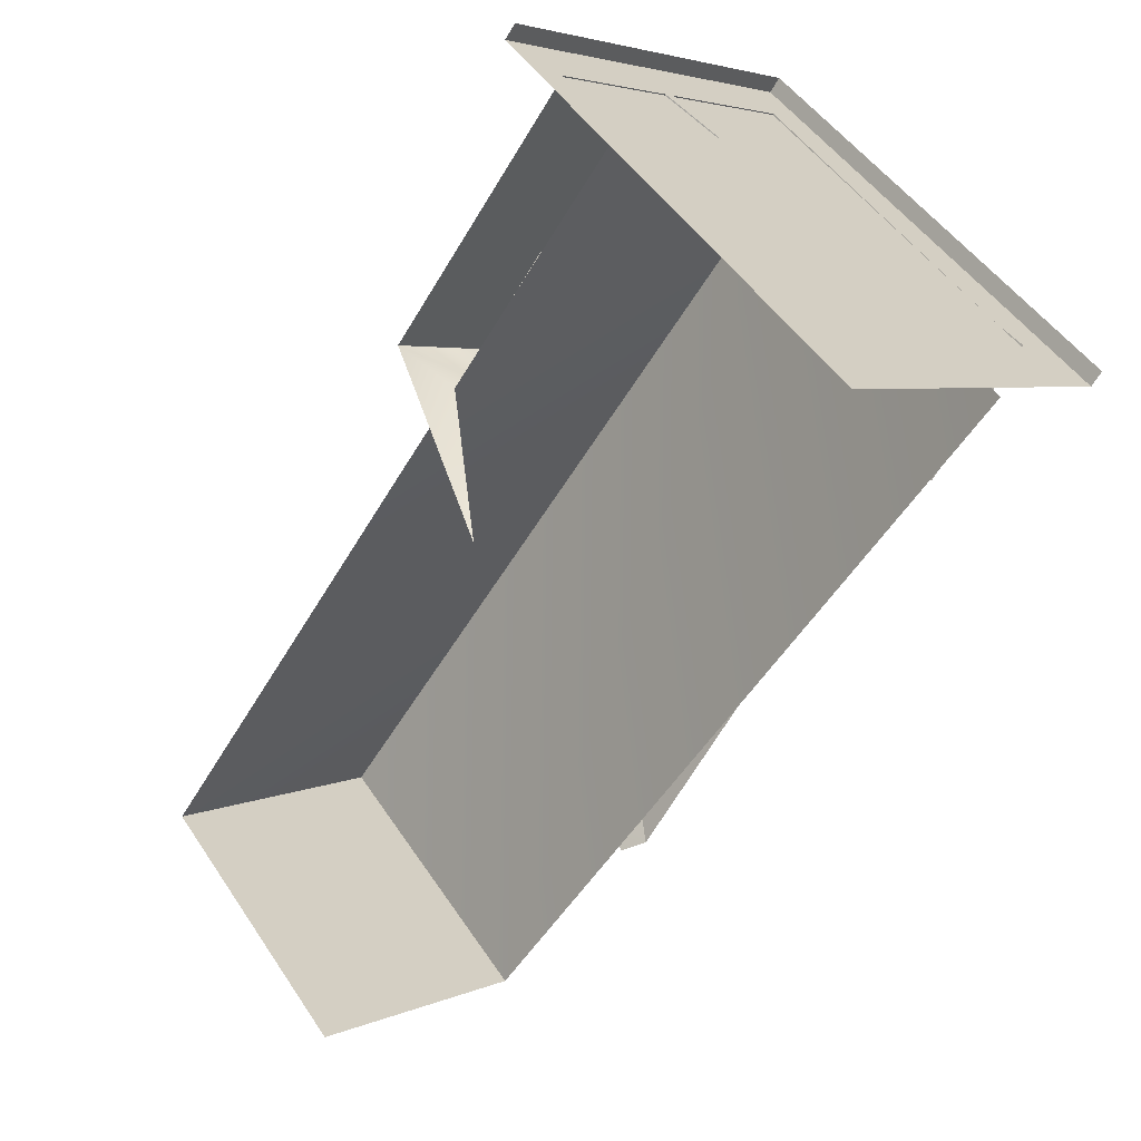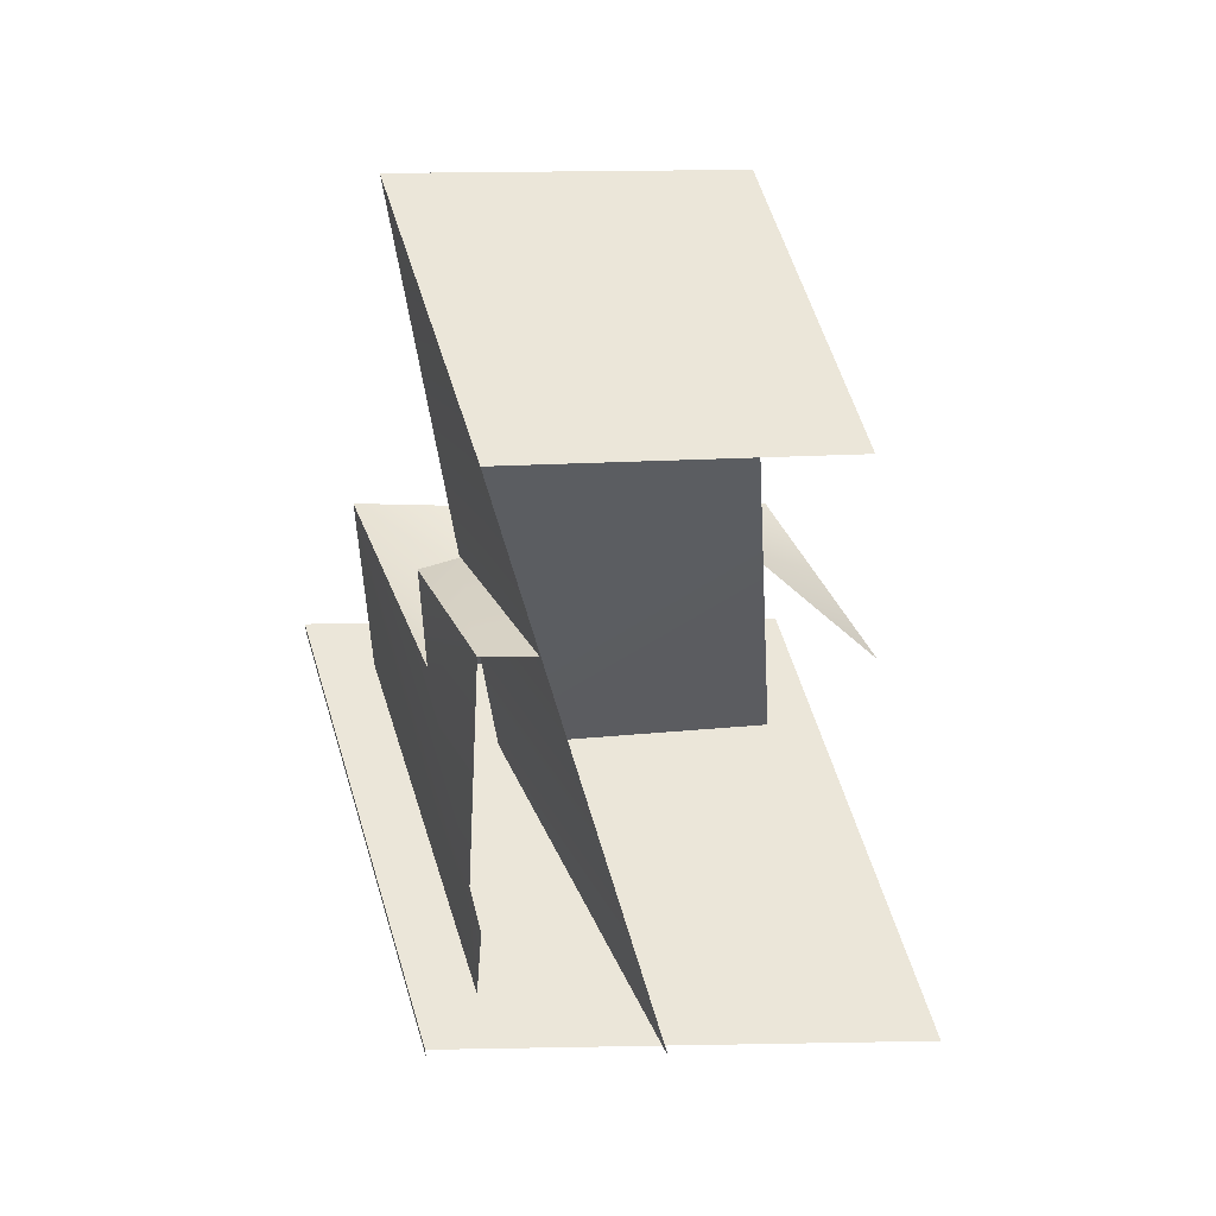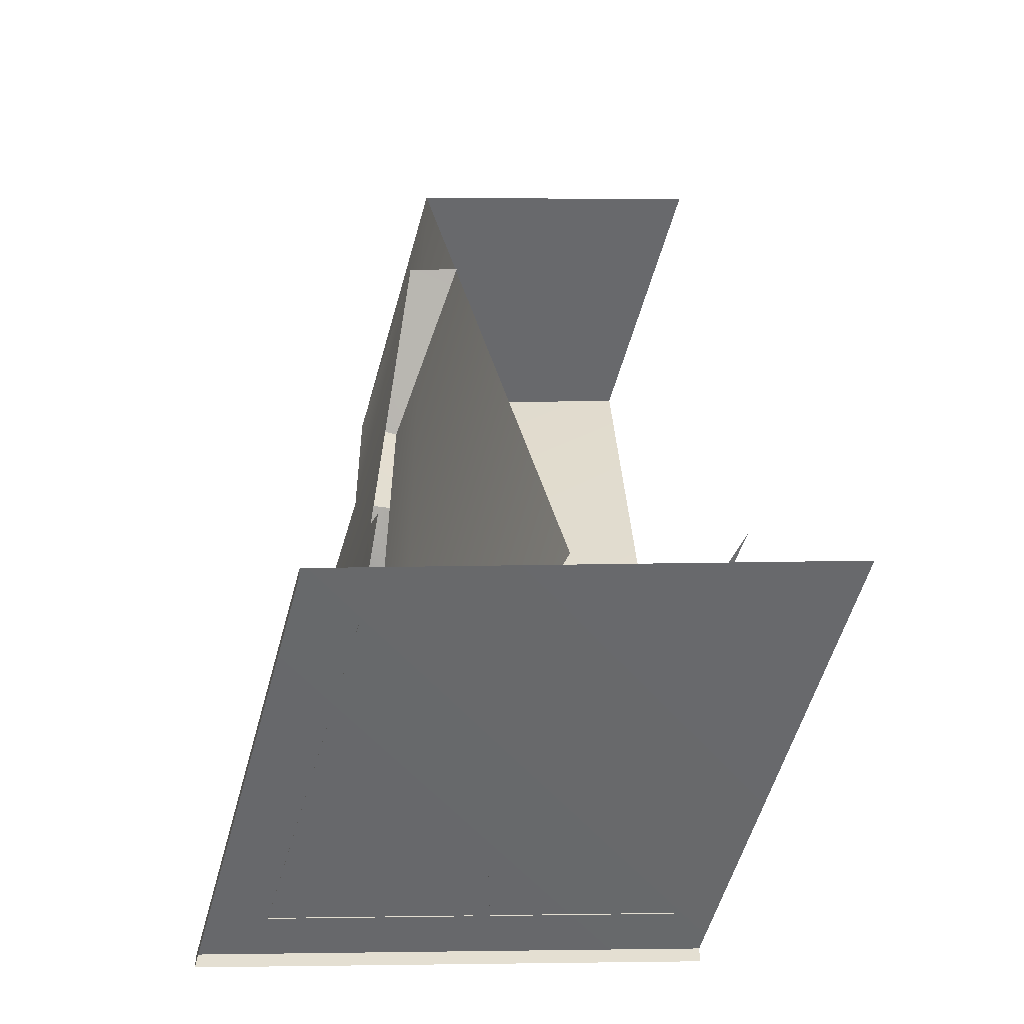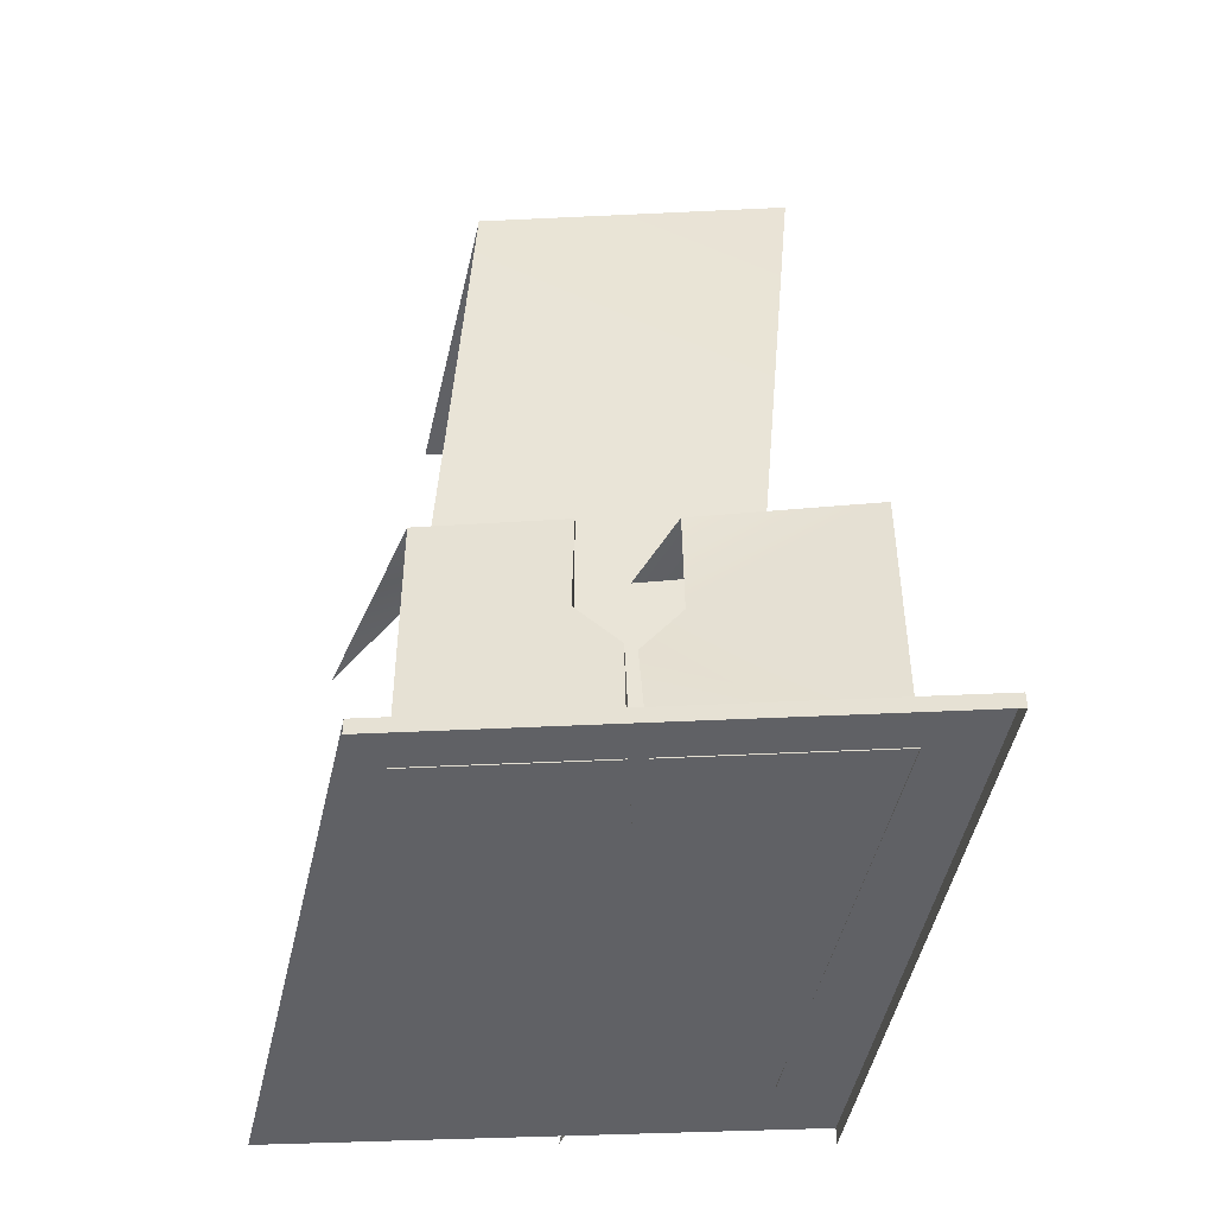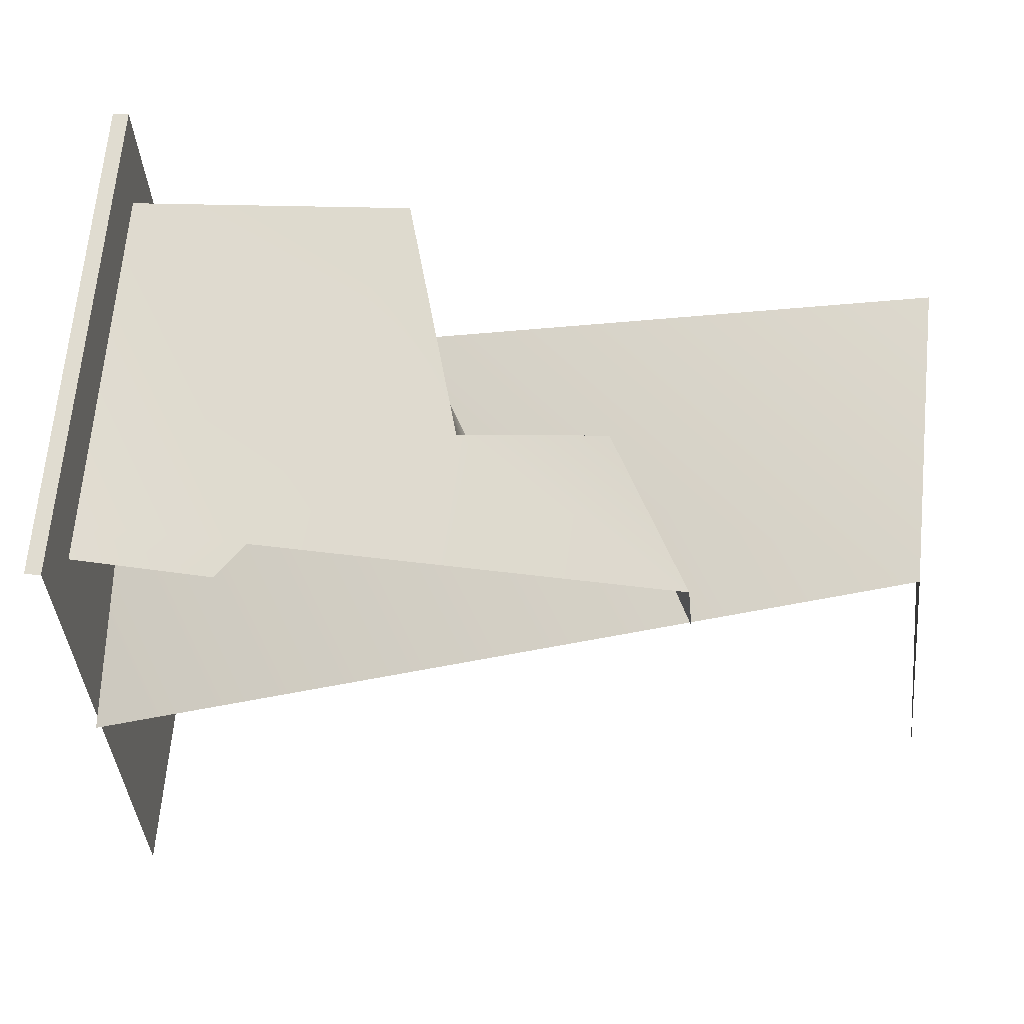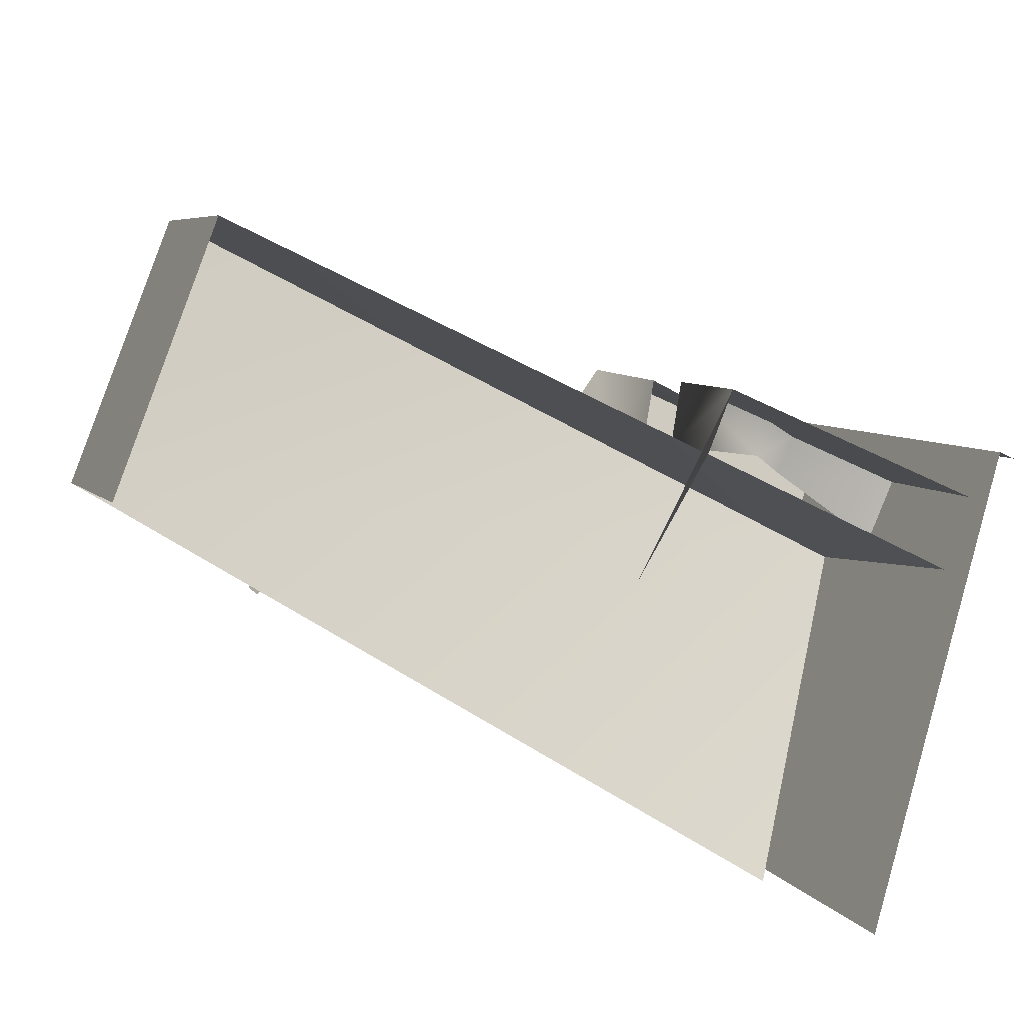
<metadata>
{"format":"obj","ext":"obj","renderer":"f3d","projection":"perspective","resolution":1024,"background":"white","views":[{"elev":-64.7,"azim":-31.1,"up":"+Z"},{"elev":56.7,"azim":126.1,"up":"+Y"},{"elev":-52.7,"azim":127.9,"up":"+Y"},{"elev":-49.2,"azim":-50.1,"up":"+Y"},{"elev":13.5,"azim":99.1,"up":"+Z"},{"elev":-50.9,"azim":-118.7,"up":"+Z"}]}
</metadata>
<code>
g default
v -3.129 0.01627 0.02008
v -3.129 0.1892 0.02008
v 3.129 0 -0.03719
v 3.129 0.1729 -0.03719
v -0.05174 0.01627 4.123
v -0.05174 0.1892 4.123
v 0.04143 0.1892 -4.123
v -2.543 0.1755 -0.08116
v 2.123 6.345 -0.2174
v 2.123 0.1755 0.2142
v -0.09244 0.1755 3.189
v -0.09244 3.182 3.189
v -1.333 0.1755 1.533
v 1.287 5.455 1.13
v 1.329 3.921 1.09
v -1.14 3.107 1.761
v -1.079 2.004 1.732
v -1.379 1.433 1.471
v -2.543 3.104 -0.08116
v -1.434 0.1755 1.399
v -1.691 3.132 1.056
v -1.702 2.003 1.04
v -1.446 1.522 1.382
v -1.37 3.615 -2.127
v 1.82 6.345 -0.6367
v -0.1211 3.163 1.975
v 1.003 4.02 0.8891
v 0.958 5.447 0.9073
v -1.951 3.063 -0.4587
v -1.391 3.123 0.2797
v -1.388 2.003 0.8049
v -1.1 1.522 1.122
v -0.8696 0.1755 0.9759
v -0.8515 3.107 0.9748
v 2.123 1.95 0.09008
v 2.345 1.656 -0.2064
v 2.345 0.1548 -0.08227
v -1.922 8.541 -0.07267
v -1.967 0.1892 -0.6676
v 1.797 8.541 -0.1023
v 1.775 0.1892 -2.035
v -0.08269 8.541 2.382
v -0.08269 0.1892 1.497
v -0.08269 8.541 -2.476
g vacum_concetrator
f 5 3 6
f 6 3 4
f 1 5 2
f 2 5 6
f 6 4 2
f 2 4 7
f 14 15 9
f 9 15 35
f 12 16 17
f 23 22 8
f 8 22 19
f 12 15 26
f 26 15 27
f 15 14 27
f 27 14 28
f 14 9 28
f 28 9 25
f 21 30 19
f 19 30 29
f 22 31 21
f 21 31 30
f 22 23 31
f 31 23 32
f 23 20 32
f 32 20 33
f 12 26 16
f 16 26 34
f 24 19 29
f 35 11 10
f 35 10 36
f 36 10 37
f 12 17 11
f 11 17 18
f 11 18 13
f 15 12 35
f 35 12 11
f 20 23 8
f 19 22 21
f 42 43 40
f 40 43 41
f 39 43 38
f 38 43 42
f 42 40 38
f 38 40 44

</code>
